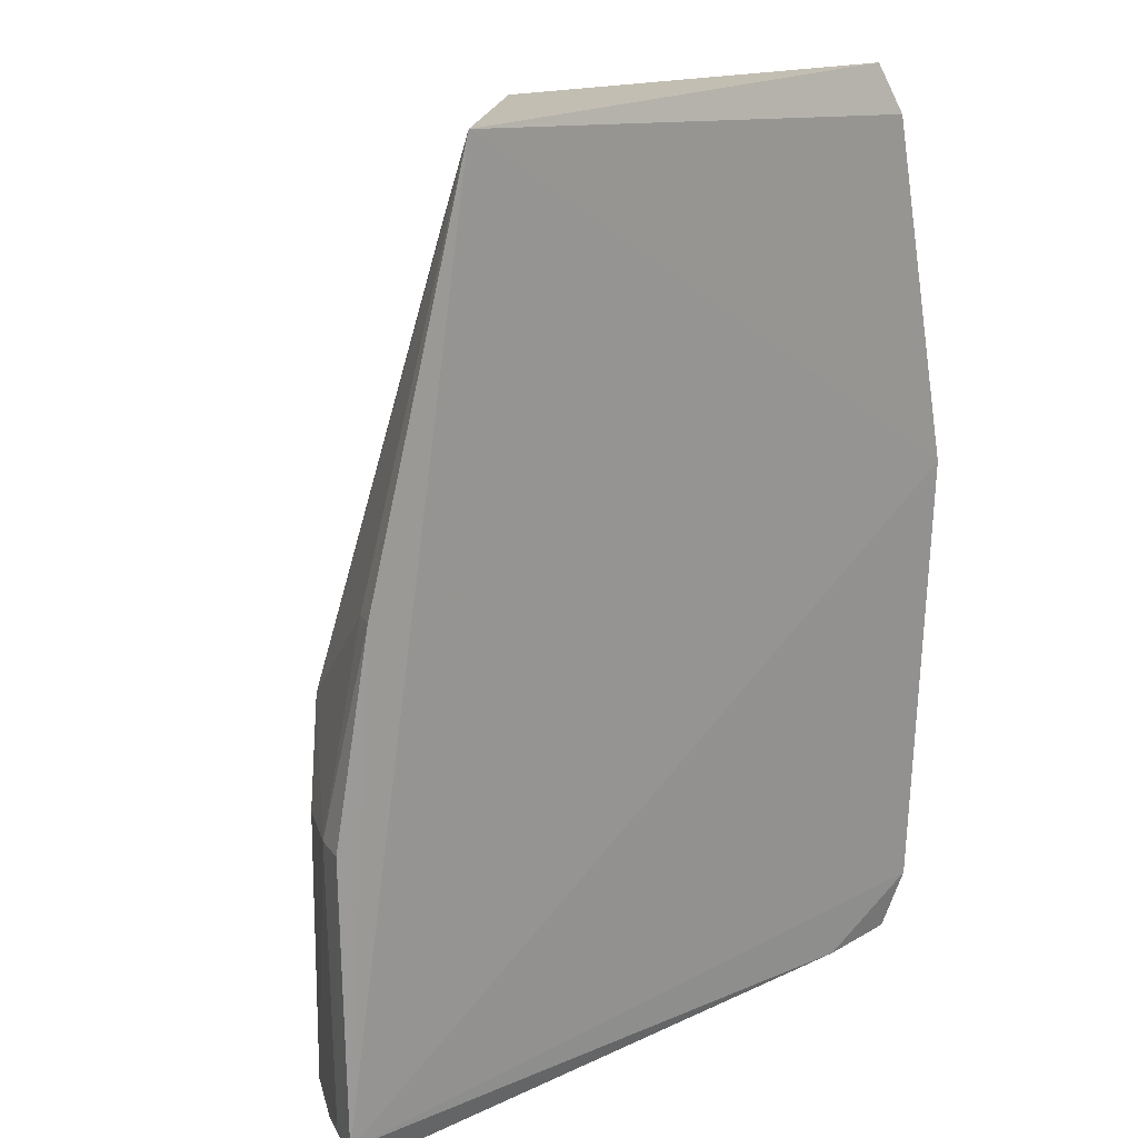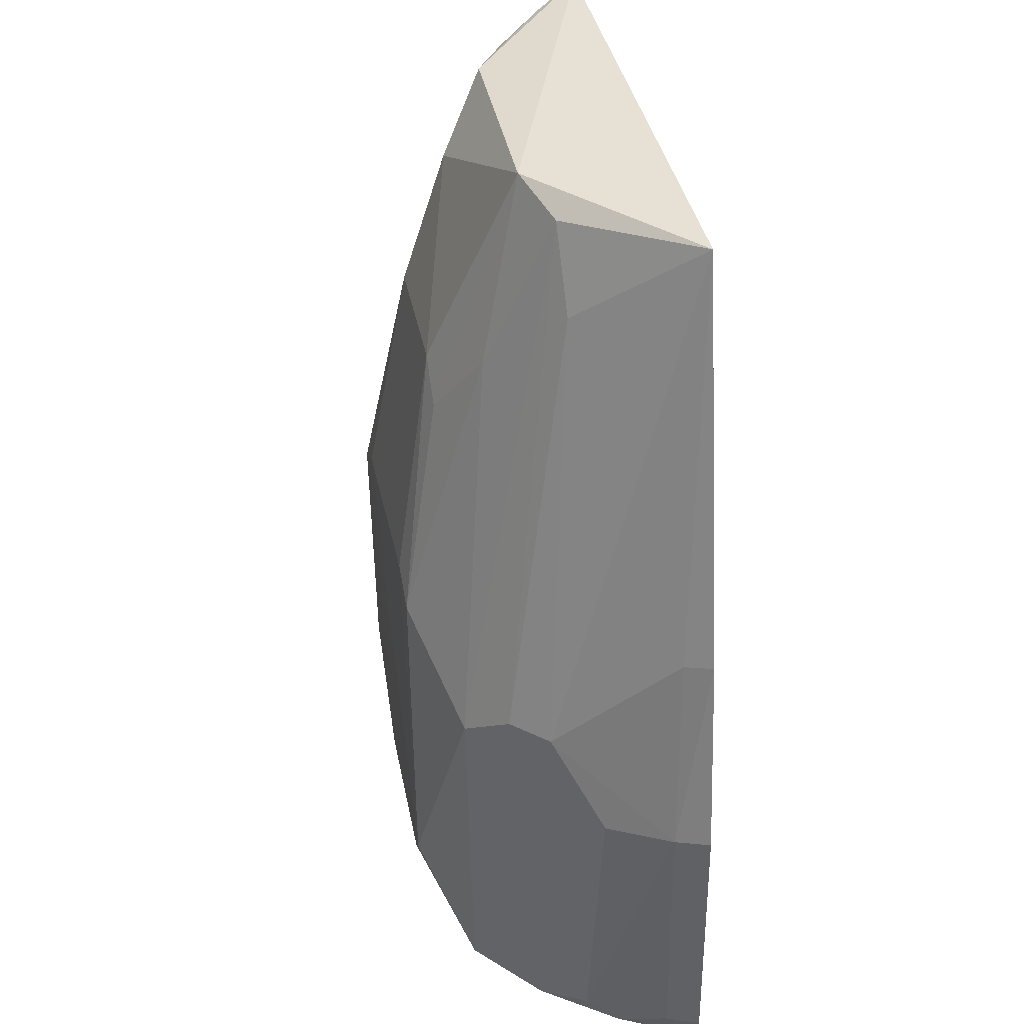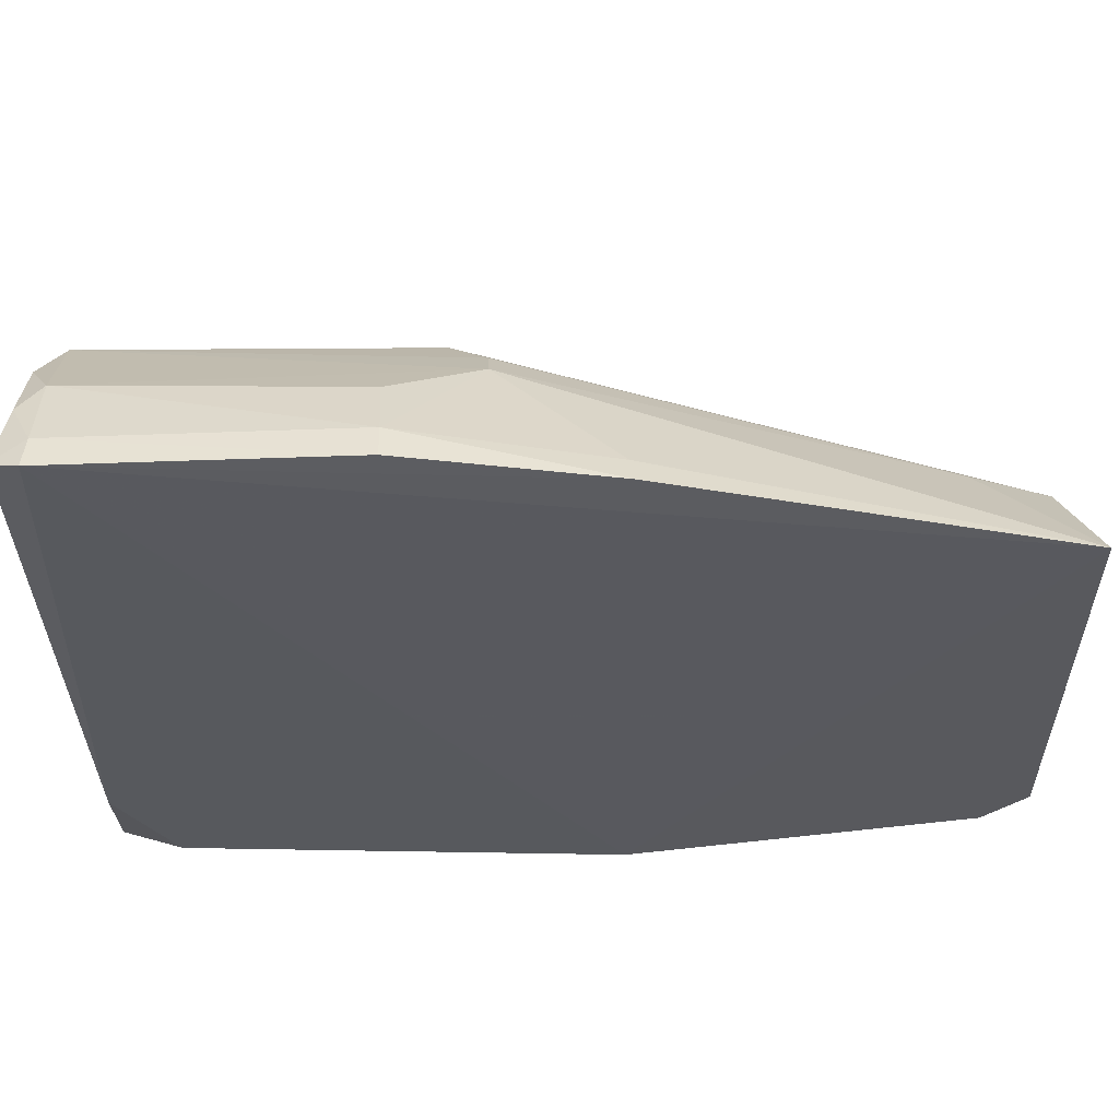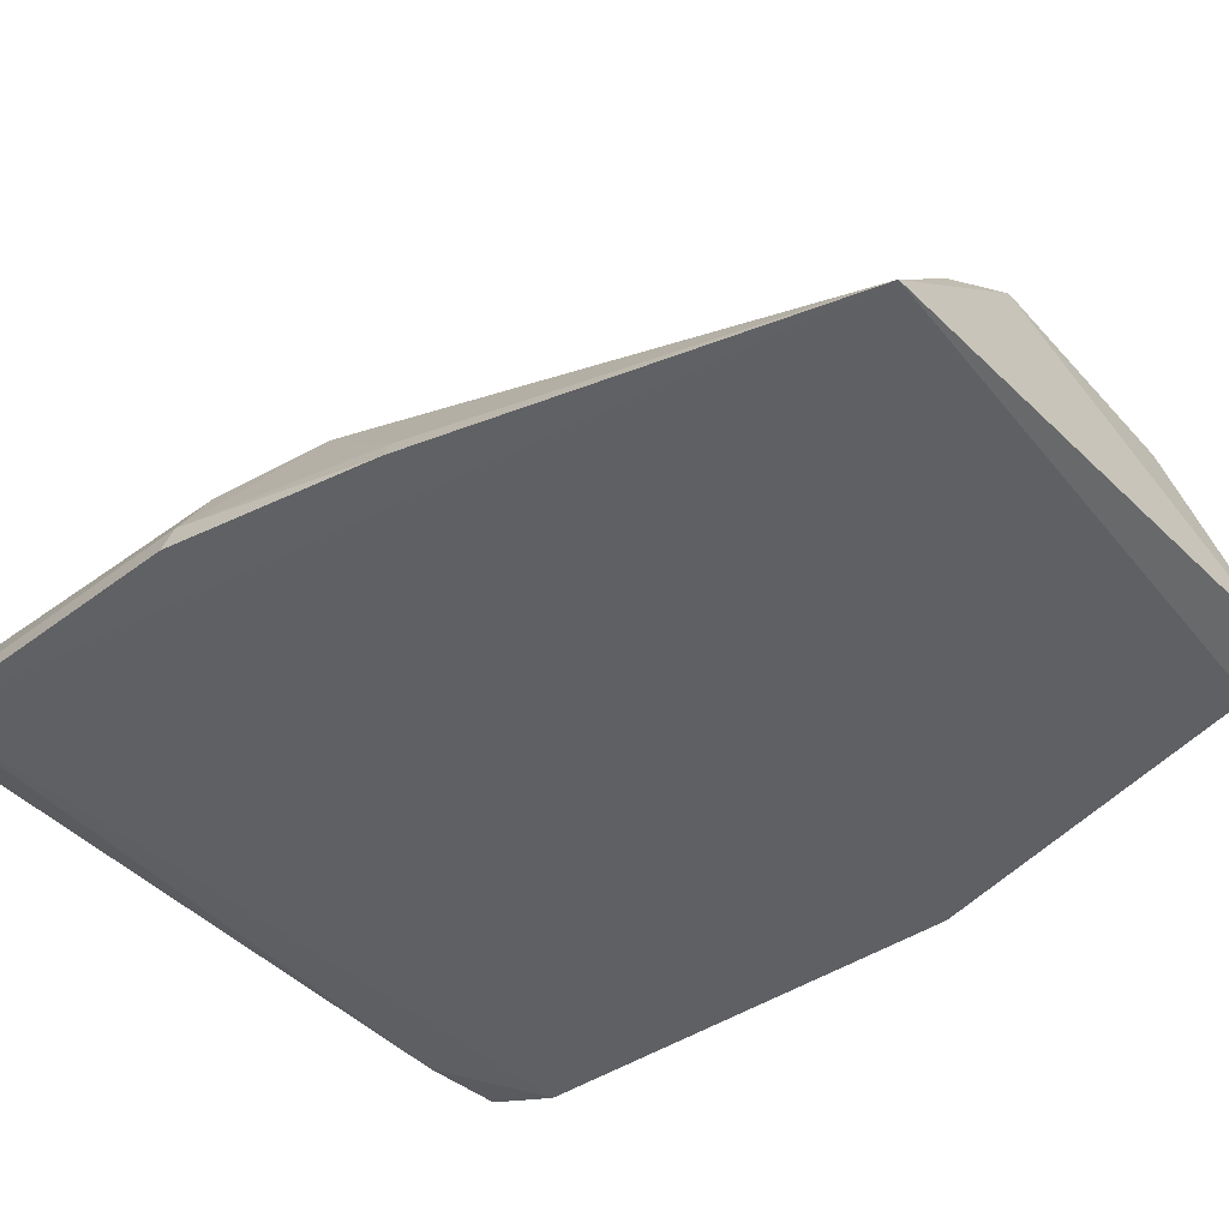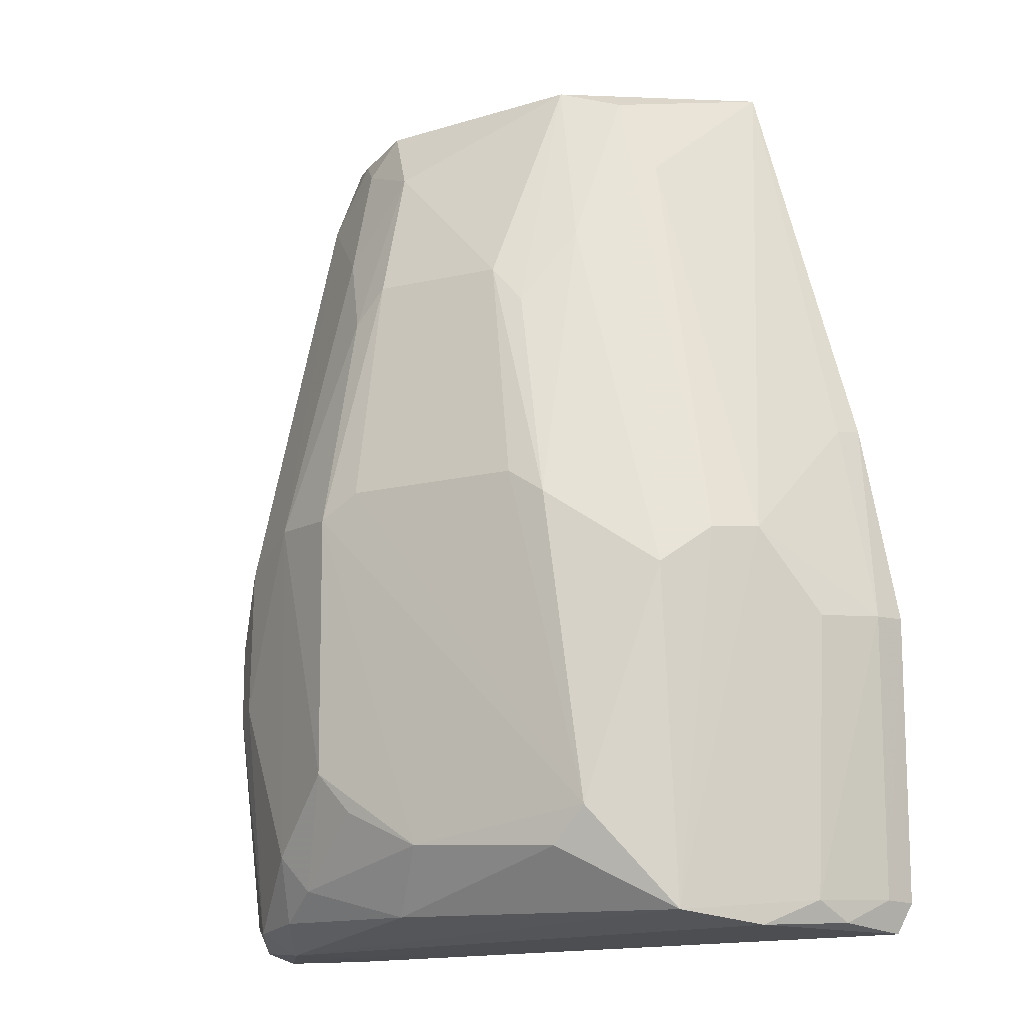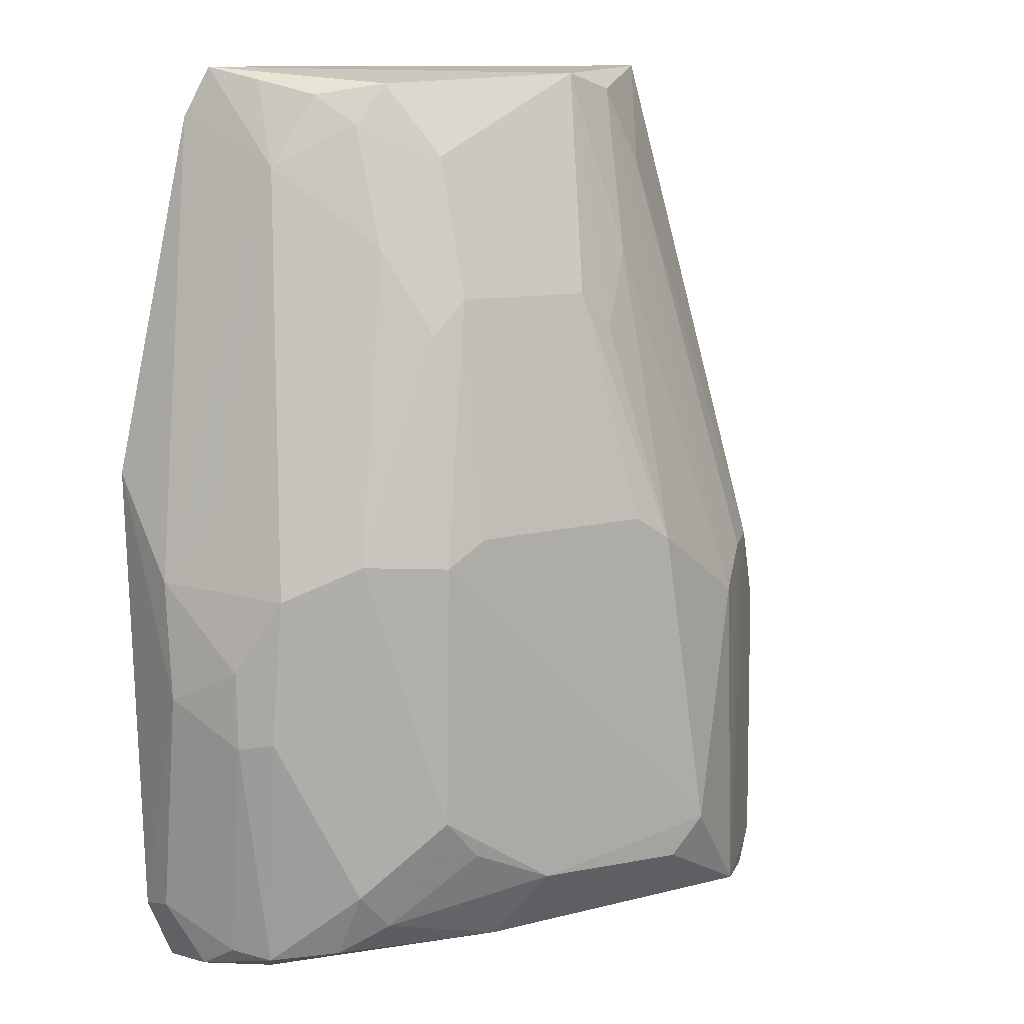
<metadata>
{"format":"obj","ext":"obj","renderer":"f3d","projection":"perspective","resolution":1024,"background":"white","views":[{"elev":19.9,"azim":-43.1,"up":"+Z"},{"elev":40.0,"azim":-101.1,"up":"+Z"},{"elev":-29.9,"azim":-88.2,"up":"+Y"},{"elev":-43.2,"azim":-48.9,"up":"+Y"},{"elev":-12.6,"azim":-150.1,"up":"+Z"},{"elev":11.4,"azim":149.6,"up":"+Z"}]}
</metadata>
<code>
v 0.03422 0.117 0.09963
v 0.04486 0.1155 0.05669
v 0.02035 0.1438 0.04876
v -0.02604 0.1323 0.004632
v -0.03579 0.1163 0.007154
v 0.04046 0.1241 0.002787
v -0.01996 0.1159 0.09968
v 0.03554 0.1355 0.0453
v 0.008186 0.1437 0.01303
v -0.03451 0.1173 0.003995
v 0.04399 0.1166 0.007986
v -0.002449 0.1305 0.09891
v -0.031 0.1267 0.03642
v 0.03657 0.1156 0.09445
v 0.02358 0.1302 0.09379
v 0.01241 0.1393 0.005887
v 0.02851 0.1387 0.01271
v -0.03187 0.1245 0.004958
v 0.0299 0.1231 0.002283
v 0.0324 0.1168 0.001939
v 0.04359 0.125 0.03359
v -0.00718 0.1435 0.04908
v -0.03591 0.1167 0.03703
v 0.03133 0.126 0.08934
v 0.04369 0.1239 0.04615
v 0.02825 0.1399 0.04905
v 0.02006 0.1301 0.09793
v -0.01994 0.1389 0.006052
v 0.02496 0.1386 0.008929
v 0.02049 0.1435 0.02104
v -0.03459 0.1198 0.007352
v -0.03036 0.1279 0.007183
v 0.03409 0.1277 0.002457
v 0.04166 0.1175 0.00181
v 0.04349 0.1209 0.009106
v 0.03922 0.1321 0.02912
v -0.02262 0.1353 0.04517
v 0.001382 0.1393 0.07591
v -0.01197 0.1439 0.01638
v -0.03175 0.1165 0.05825
v 0.02655 0.1266 0.0968
v 0.03955 0.1275 0.05246
v 0.01933 0.1391 0.07235
v 0.03641 0.1348 0.02995
v 0.02311 0.1346 0.08119
v -0.008385 0.1437 0.01241
v 0.03592 0.1316 0.004767
v 0.01669 0.1432 0.01677
v -0.03468 0.1202 0.03691
v -0.02622 0.1316 0.04543
v 0.03929 0.132 0.0374
v -0.008712 0.128 0.09721
v -0.006625 0.1348 0.08011
v -0.003121 0.1436 0.05166
v 0.016 0.1347 0.09046
v -0.01855 0.1393 0.04121
v 0.03071 0.1217 0.09833
v 0.0158 0.1393 0.07601
v 0.02959 0.1355 0.005675
v 0.03888 0.1283 0.005401
v -0.03045 0.1192 0.05779
v -0.01304 0.1277 0.0889
v -0.002135 0.1392 0.07202
v 0.01605 0.1438 0.0514
f 7 5 2
f 11 2 5
f 12 7 1
f 14 7 2
f 14 1 7
f 18 4 10
f 19 10 4
f 20 11 5
f 20 5 10
f 20 10 19
f 21 2 11
f 24 1 14
f 25 14 2
f 25 24 14
f 25 2 21
f 26 24 8
f 27 12 1
f 29 16 9
f 30 9 3
f 30 26 17
f 30 3 26
f 30 17 29
f 31 18 10
f 31 10 5
f 31 5 23
f 32 4 18
f 32 28 4
f 32 18 31
f 33 19 4
f 33 28 16
f 33 4 28
f 34 11 20
f 34 33 6
f 34 20 19
f 34 19 33
f 35 21 11
f 35 34 6
f 35 11 34
f 36 21 35
f 39 3 9
f 40 23 5
f 40 5 7
f 41 24 15
f 41 15 27
f 42 25 8
f 42 8 24
f 42 24 25
f 43 26 3
f 44 26 8
f 44 17 26
f 45 15 24
f 45 24 26
f 45 26 43
f 46 9 16
f 46 16 28
f 46 39 9
f 46 28 39
f 47 6 33
f 47 44 36
f 47 17 44
f 48 30 29
f 48 29 9
f 48 9 30
f 49 31 23
f 49 32 31
f 49 13 32
f 49 23 40
f 50 32 13
f 50 28 32
f 50 37 28
f 50 13 49
f 51 25 21
f 51 21 36
f 51 8 25
f 51 44 8
f 51 36 44
f 52 7 12
f 53 52 12
f 54 22 38
f 54 39 22
f 55 38 12
f 55 12 27
f 55 27 15
f 55 45 43
f 55 15 45
f 56 22 39
f 56 53 22
f 56 37 52
f 56 52 53
f 56 39 28
f 56 28 37
f 57 1 24
f 57 24 41
f 57 41 27
f 57 27 1
f 58 43 3
f 58 55 43
f 58 38 55
f 59 29 17
f 59 17 47
f 59 16 29
f 59 47 33
f 59 33 16
f 60 47 36
f 60 36 35
f 60 35 6
f 60 6 47
f 61 50 49
f 61 49 40
f 61 40 7
f 61 7 50
f 62 50 7
f 62 7 52
f 62 52 37
f 62 37 50
f 63 38 22
f 63 22 53
f 63 53 12
f 63 12 38
f 64 3 39
f 64 39 54
f 64 58 3
f 64 54 38
f 64 38 58

</code>
